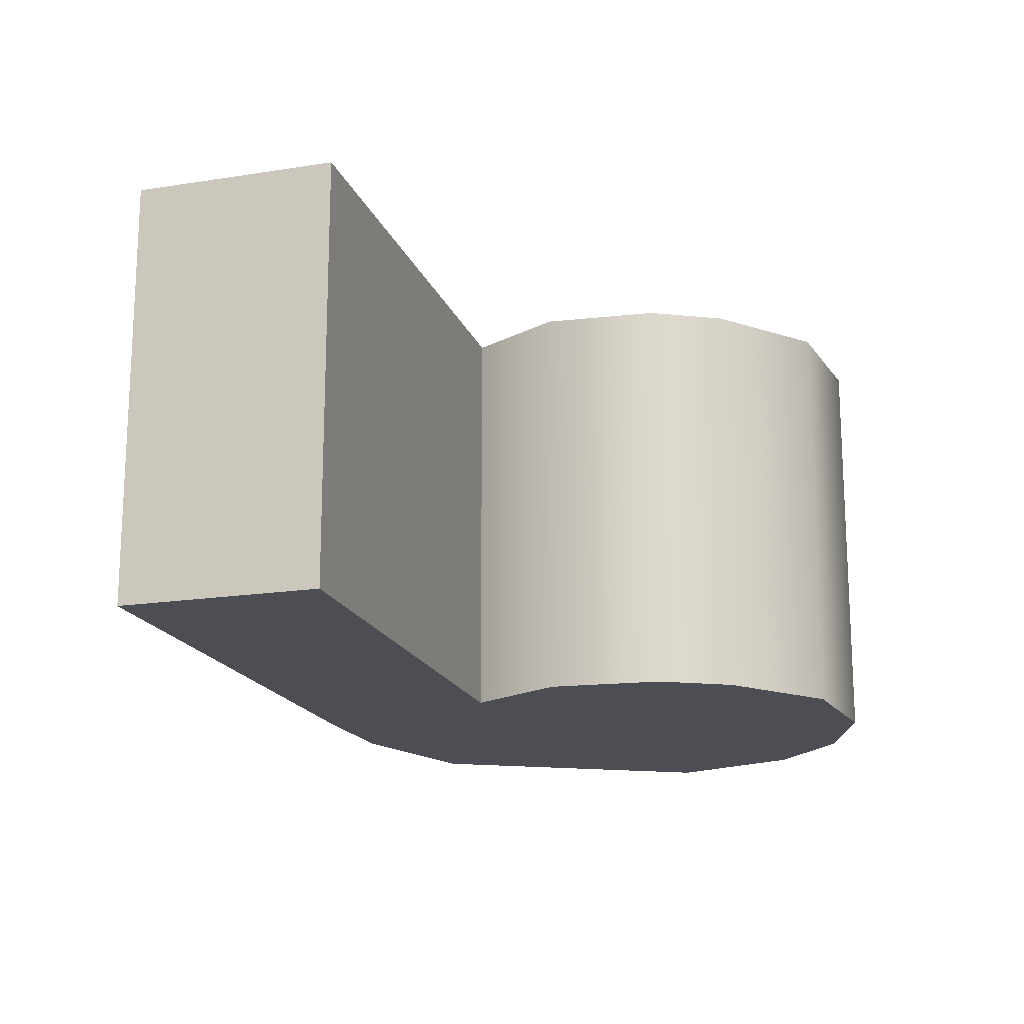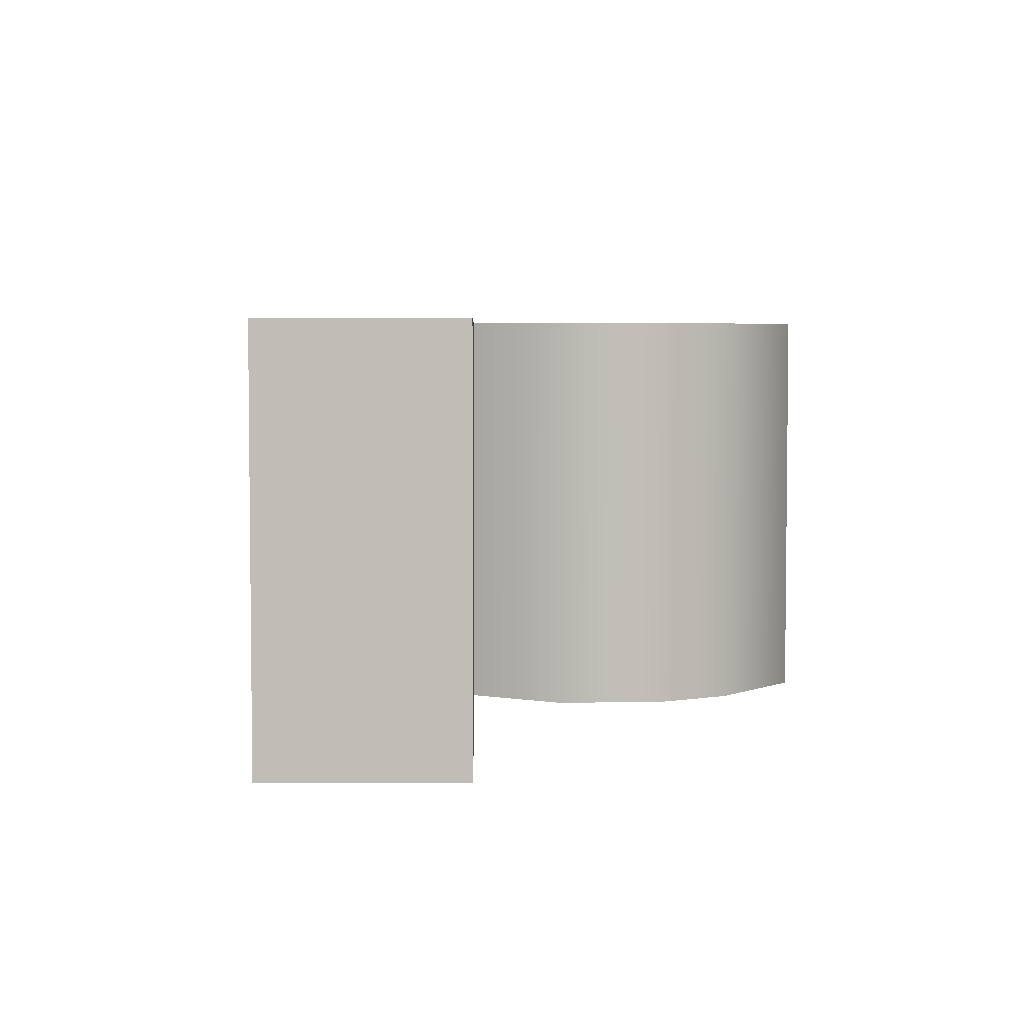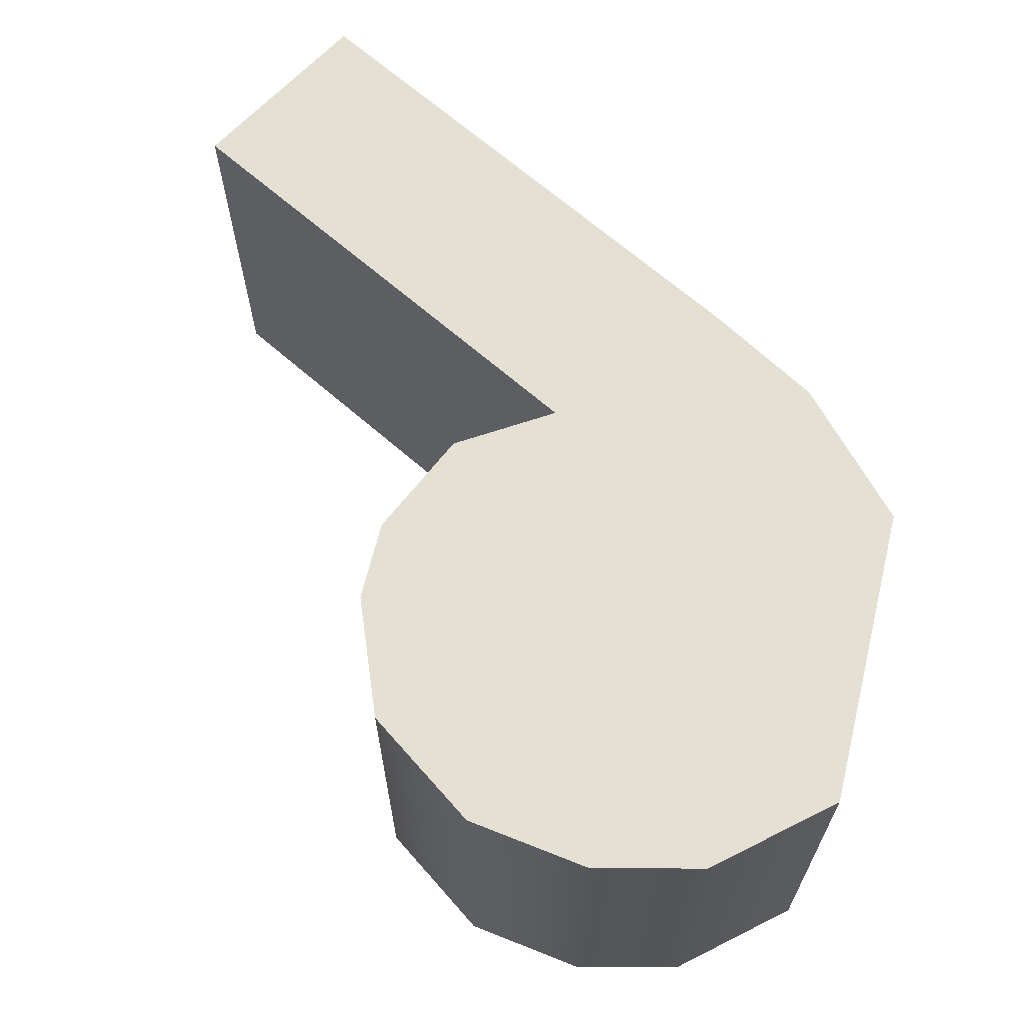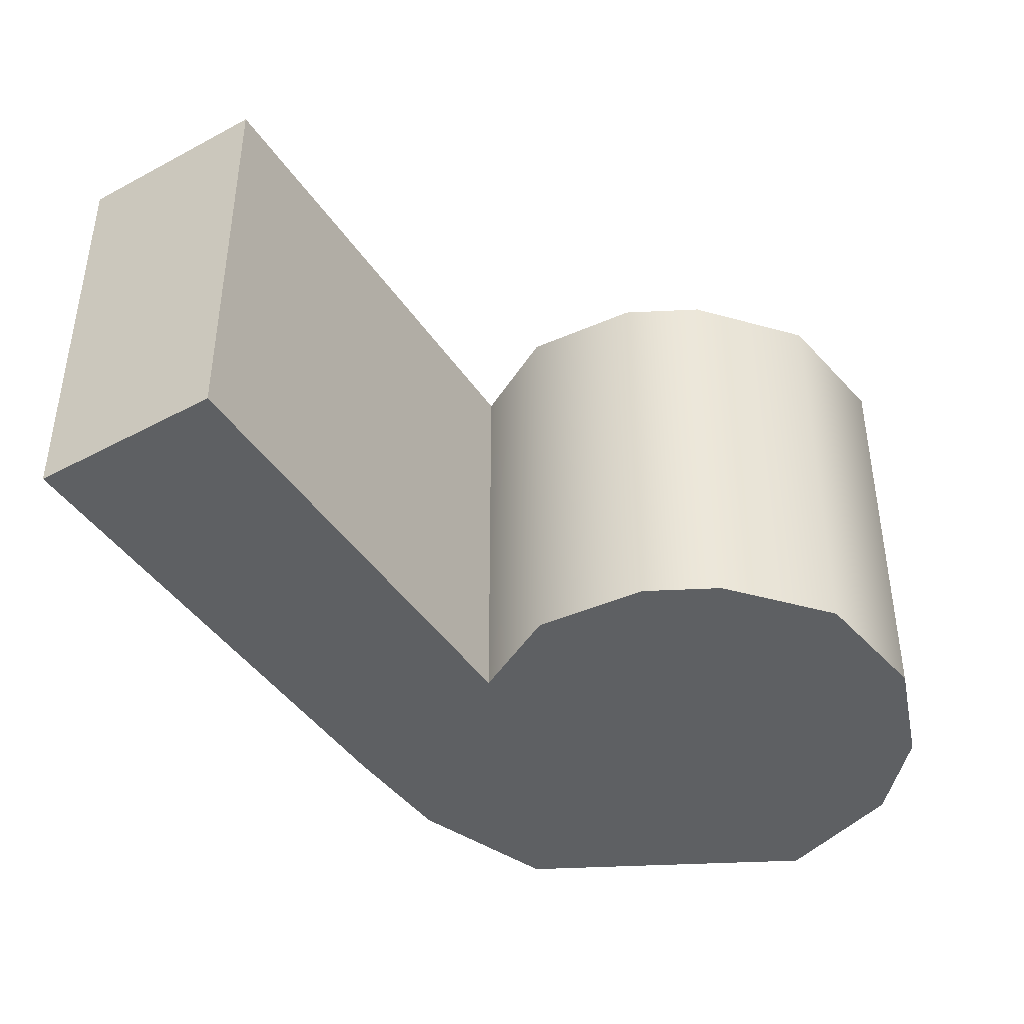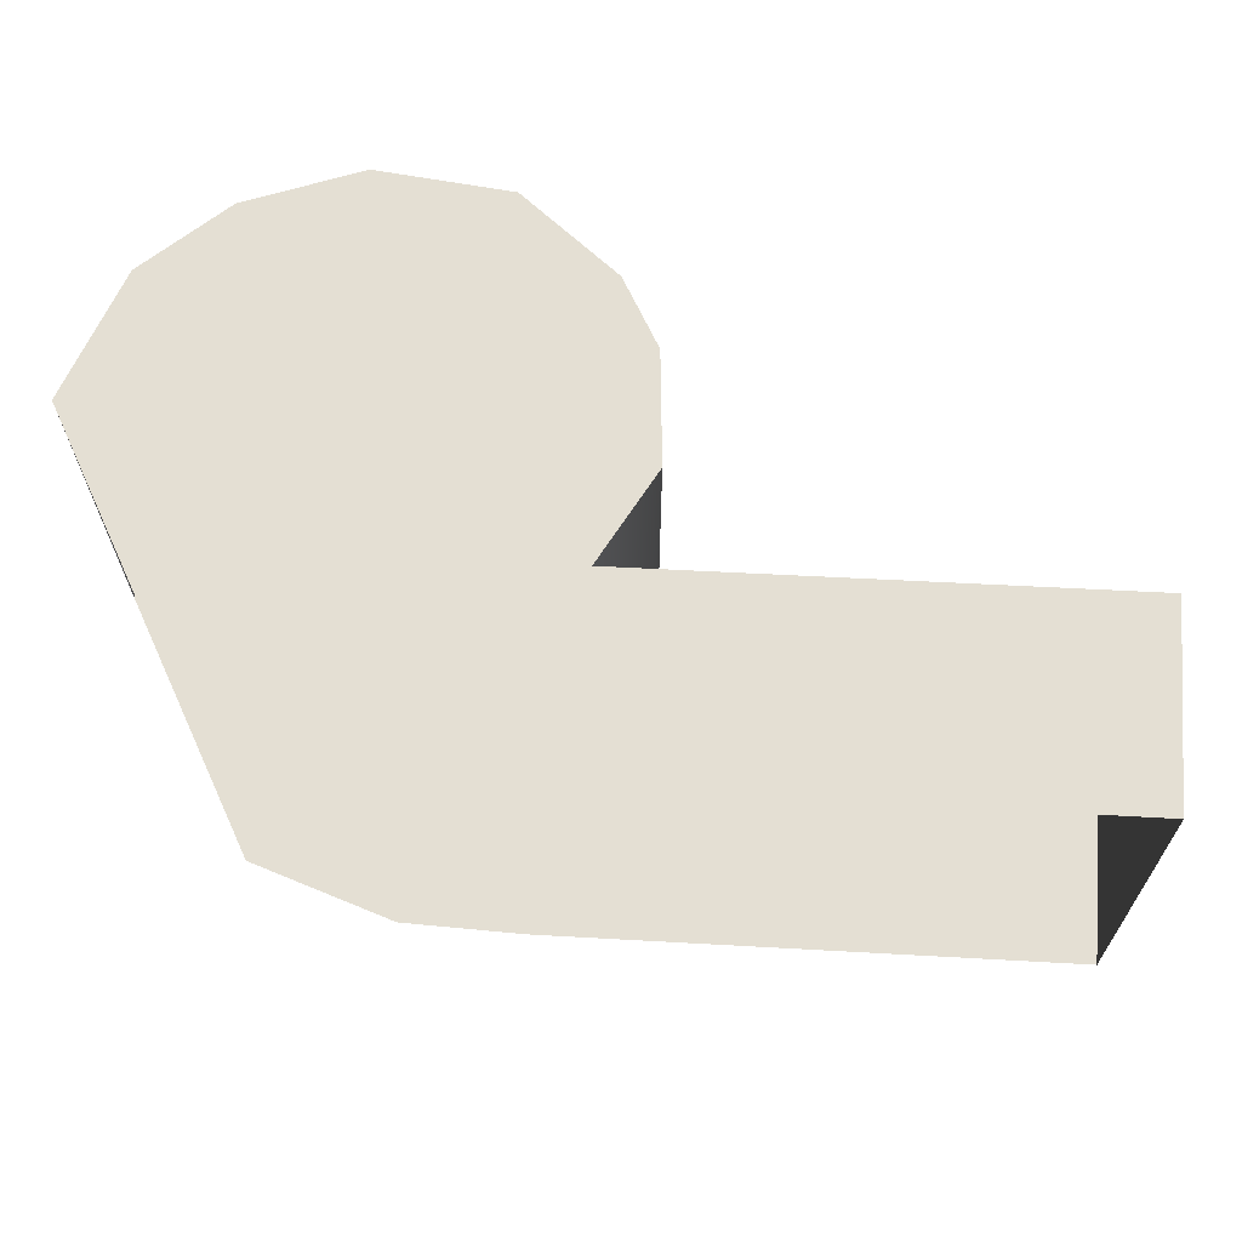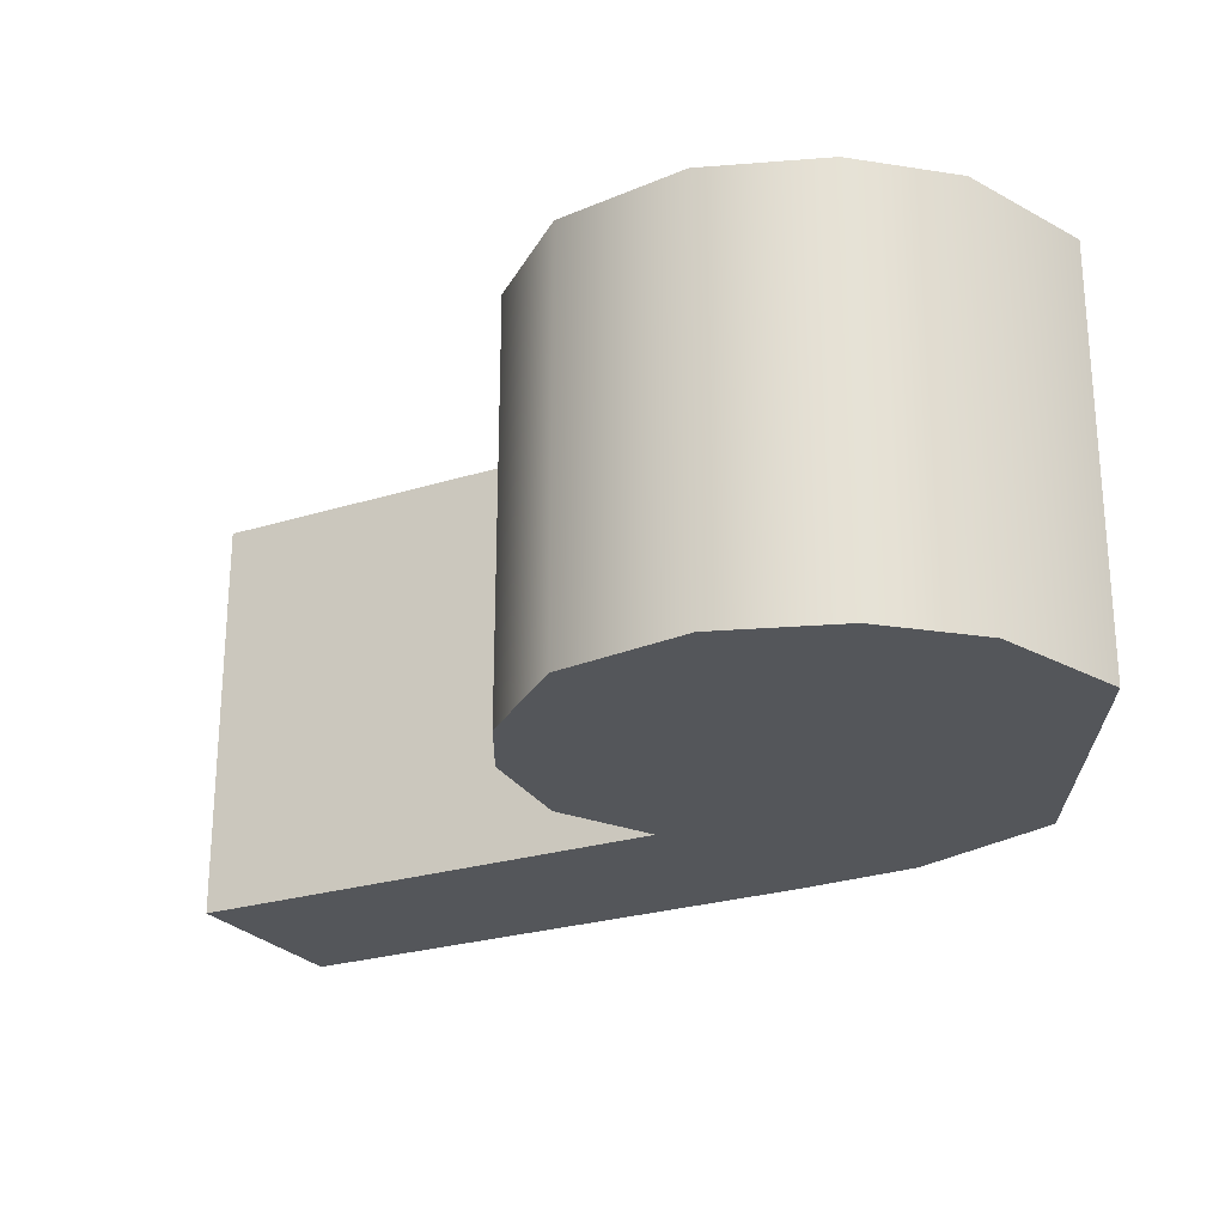
<metadata>
{"format":"obj","ext":"obj","renderer":"f3d","projection":"perspective","resolution":1024,"background":"white","views":[{"elev":-17.4,"azim":-11.6,"up":"+Z"},{"elev":4.4,"azim":-28.6,"up":"+Z"},{"elev":65.6,"azim":103.8,"up":"+Z"},{"elev":-42.7,"azim":3.4,"up":"+Z"},{"elev":66.4,"azim":-114.8,"up":"+Z"},{"elev":-25.1,"azim":89.3,"up":"+Z"}]}
</metadata>
<code>
v 0.3097 0.4206 -0.2977
v 0.1951 0.4206 -0.2977
v 0.04546 0.4879 -0.2977
v 0.4772 0.4879 -0.2977
v 0.6124 0.82 -0.2977
v -0.2503 0.82 -0.2977
v -0.1603 0.9742 -0.2977
v 0.5755 0.9742 -0.2977
v 0.007851 1.128 -0.2977
v 0.4429 1.128 -0.2977
v -0.03858 0.62 -0.2977
v 0.5878 0.6458 -0.2977
v -0.3645 0 -0.2977
v -0.6124 0.1383 -0.2977
v 0.5755 0.9742 0.2977
v 0.6124 0.82 0.2977
v 0.4429 1.128 0.2977
v 0.04546 0.4879 0.2977
v -0.03858 0.62 0.2977
v 0.5878 0.6458 0.2977
v 0.4772 0.4879 0.2977
v -0.3645 0 0.2977
v -0.6124 0.1383 0.2977
v 0.3097 0.4206 0.2977
v 0.1951 0.4206 0.2977
v -0.1603 0.9742 0.2977
v -0.2503 0.82 0.2977
v 0.007851 1.128 0.2977
f 1 2 3
f 1 3 4
f 5 6 7
f 5 7 8
f 8 7 9
f 8 9 10
f 11 6 5
f 11 5 12
f 4 3 11
f 4 11 12
f 11 13 14
f 11 14 6
f 8 15 16
f 8 16 5
f 17 15 8
f 17 8 10
f 18 19 11
f 18 11 3
f 12 20 21
f 12 21 4
f 11 19 22
f 11 22 13
f 13 22 23
f 13 23 14
f 24 21 18
f 24 18 25
f 26 27 16
f 26 16 15
f 28 26 15
f 28 15 17
f 16 27 19
f 16 19 20
f 21 20 19
f 21 19 18
f 19 27 23
f 19 23 22
f 24 25 2
f 24 2 1
f 21 24 1
f 21 1 4
f 16 20 12
f 16 12 5
f 25 18 3
f 25 3 2

</code>
